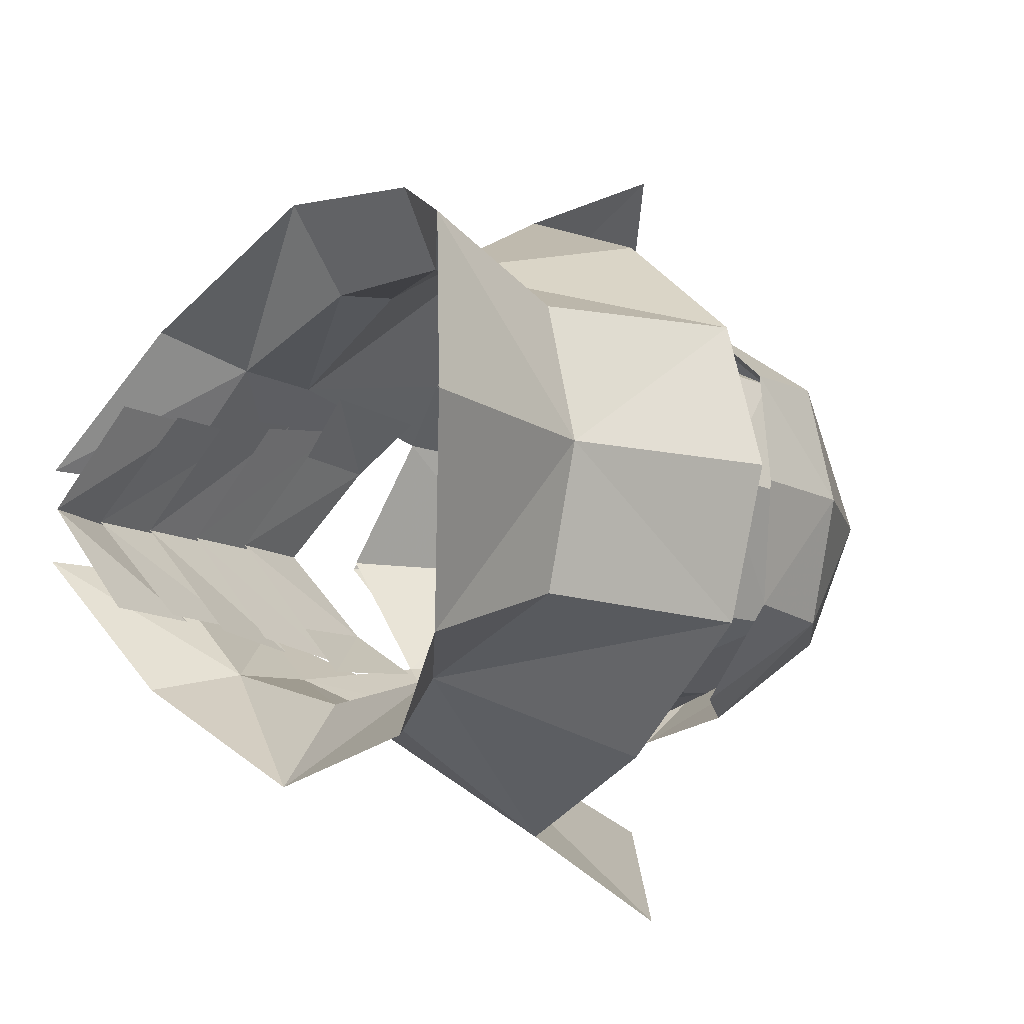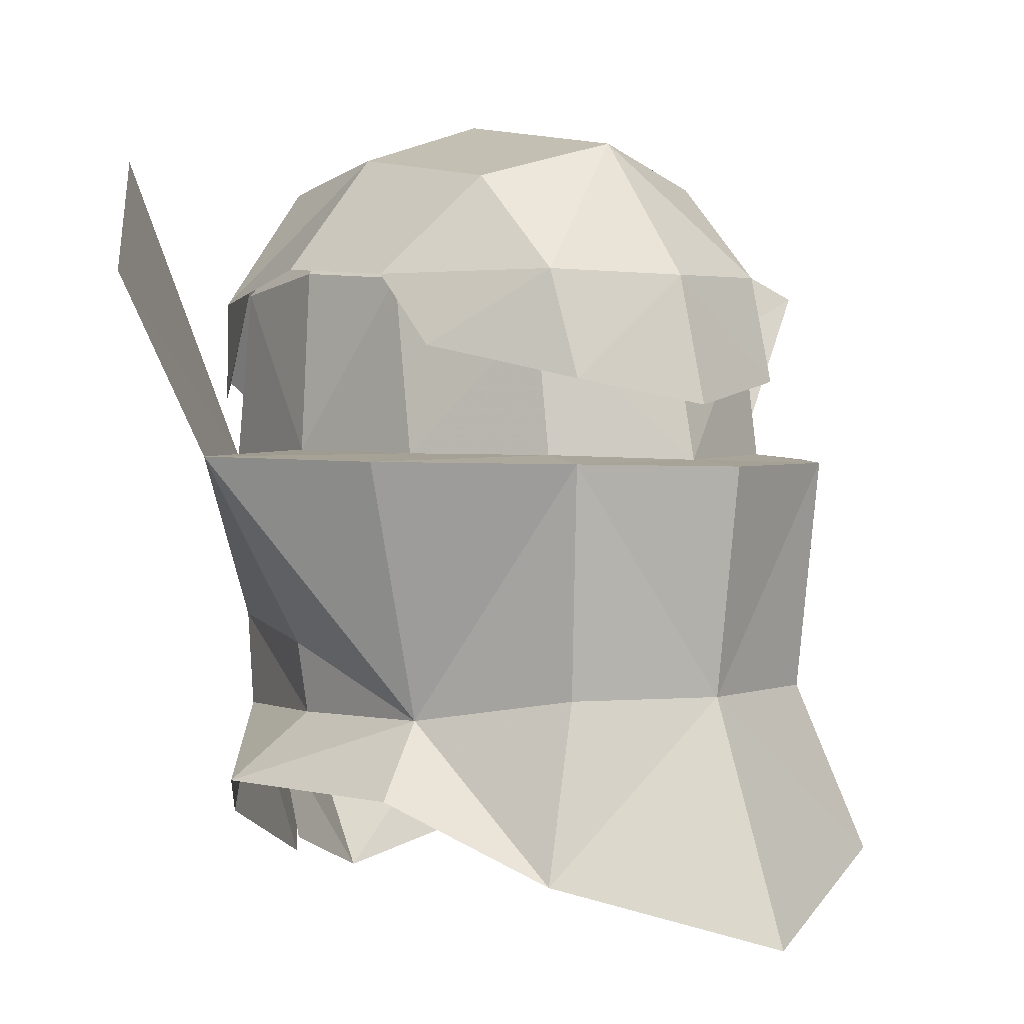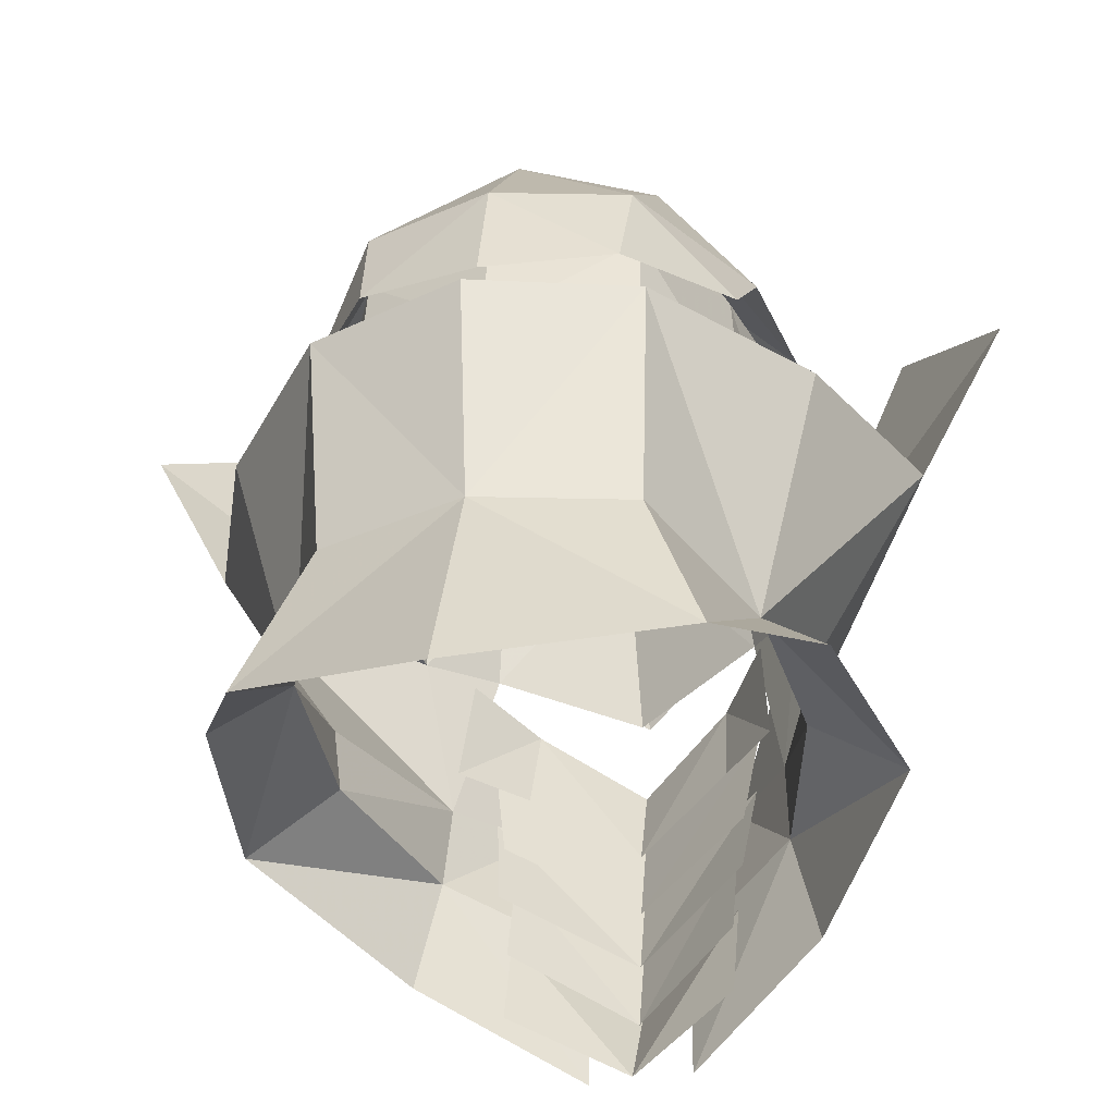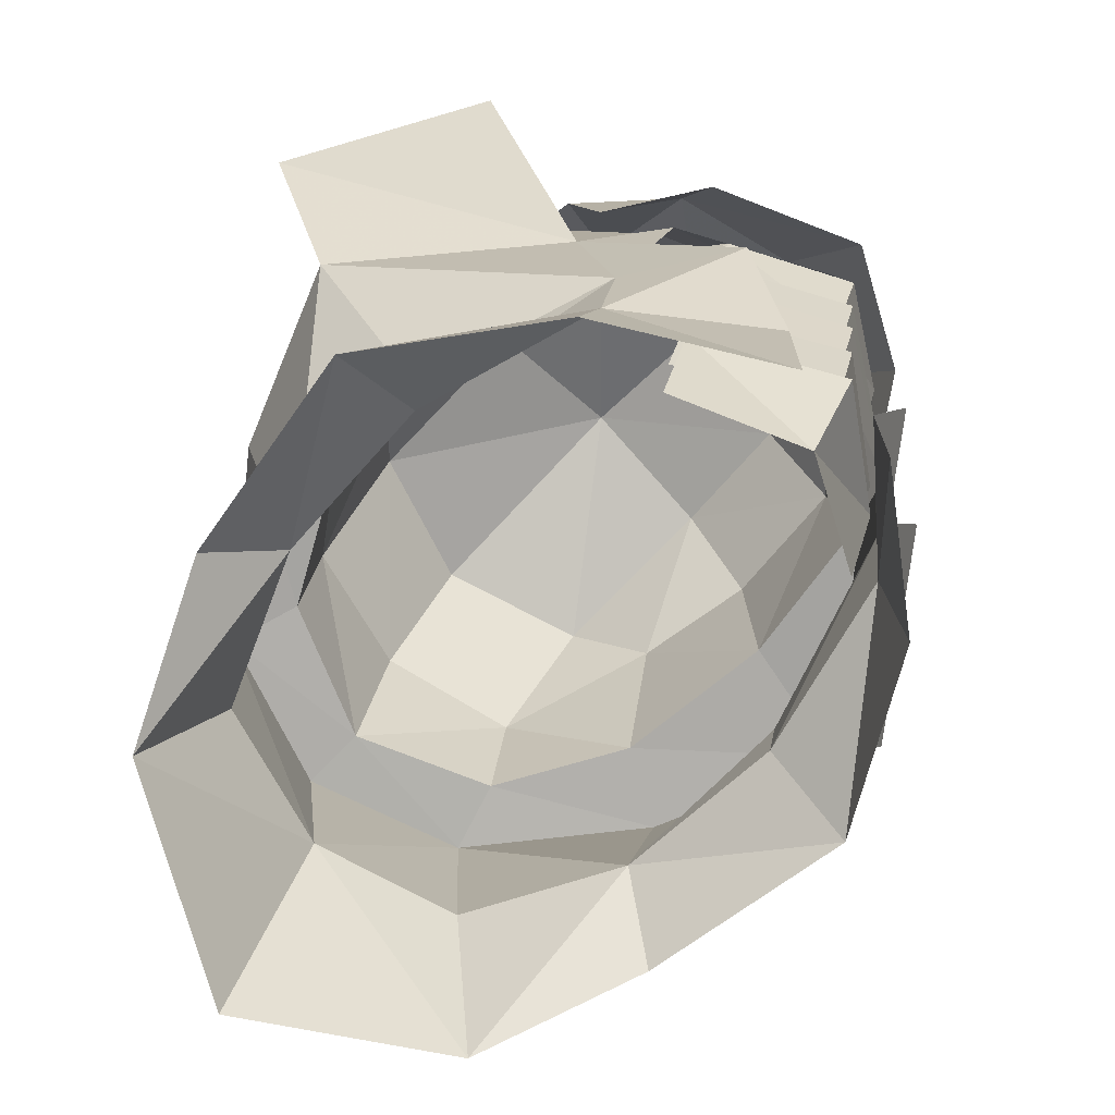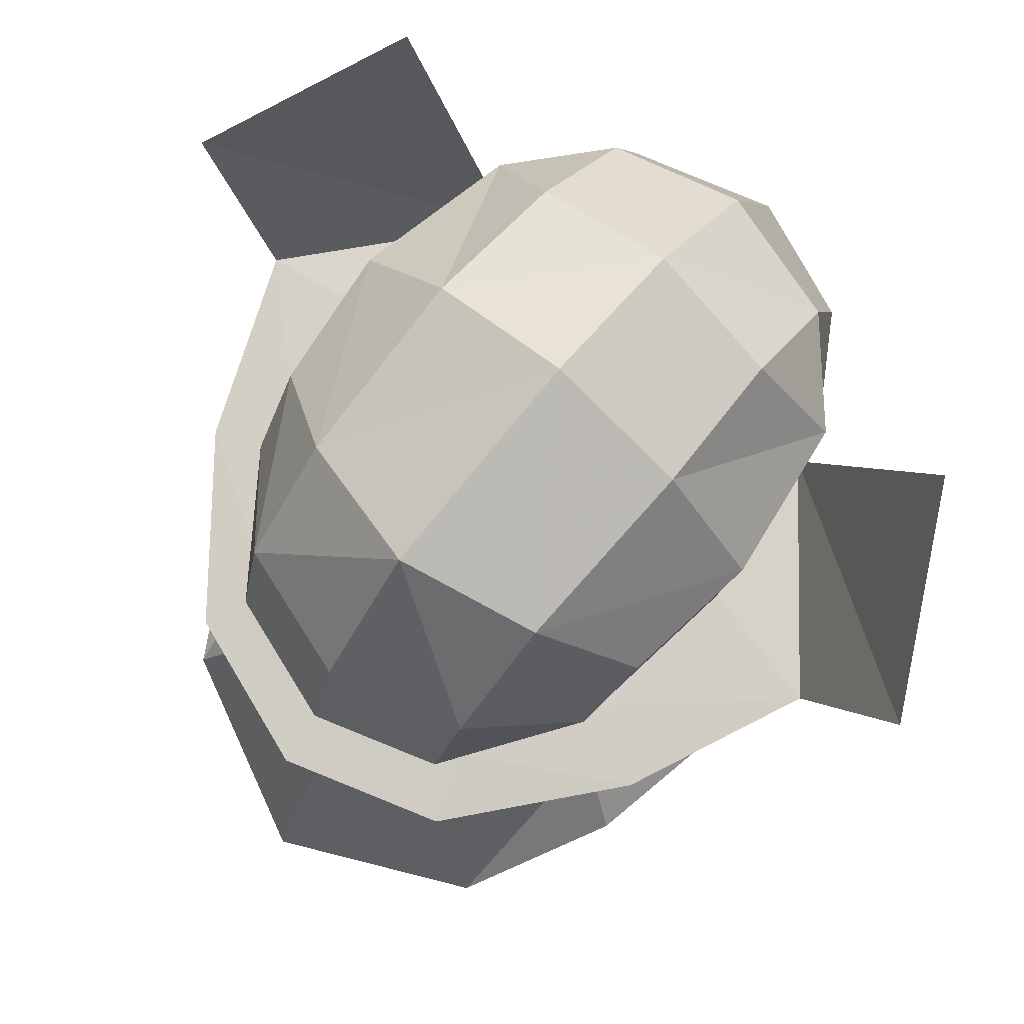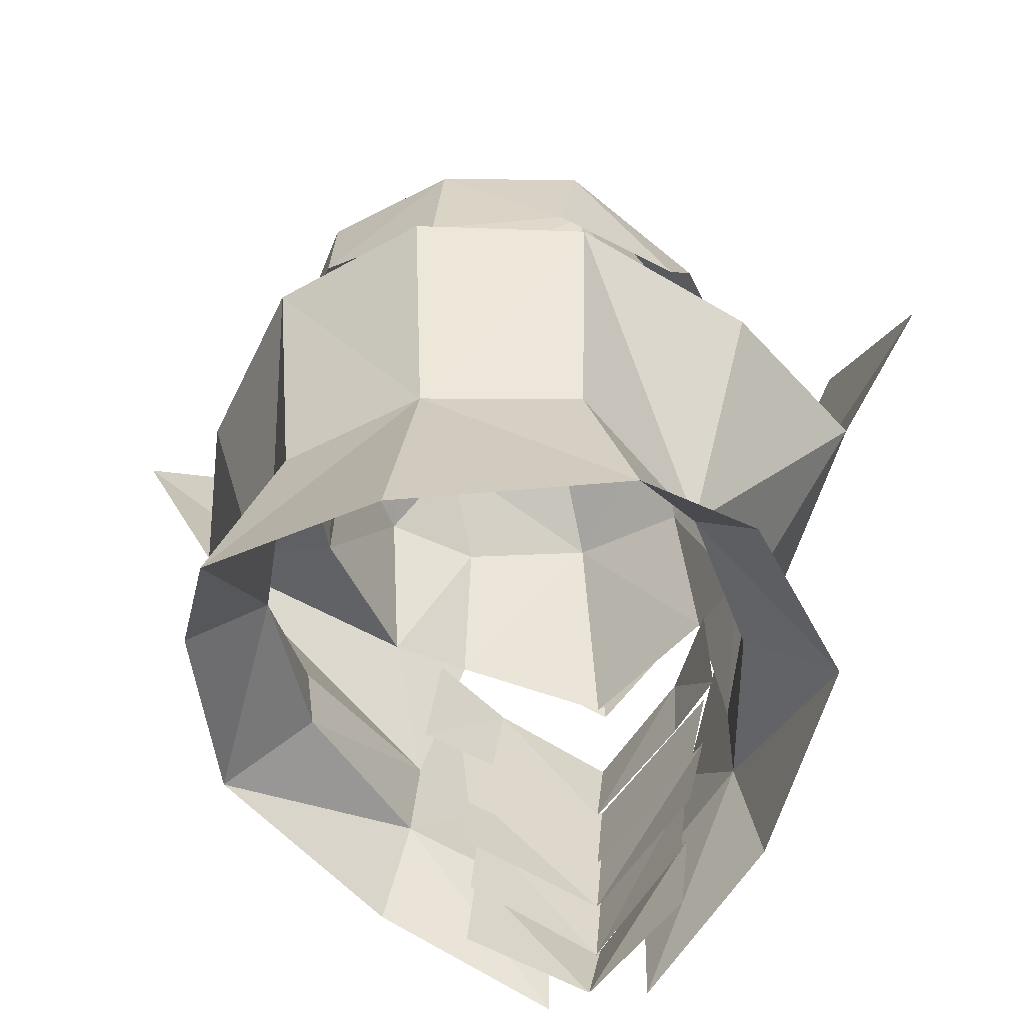
<metadata>
{"format":"obj","ext":"obj","renderer":"f3d","projection":"perspective","resolution":1024,"background":"white","views":[{"elev":-11.2,"azim":-127.7,"up":"+Y"},{"elev":1.5,"azim":-127.8,"up":"+Z"},{"elev":-37.1,"azim":-75.9,"up":"+Z"},{"elev":-73.7,"azim":45.1,"up":"+Z"},{"elev":78.6,"azim":-49.4,"up":"+Z"},{"elev":-46.2,"azim":-74.6,"up":"+Z"}]}
</metadata>
<code>
g common_helmet_57500
v 1.325 1.519 -0.1841
v 2.287 0.8052 -1.403
v 1.498 1.32 -1.508
v -0.1445 2.746 -0.1749
v -0.01228 1.815 -1.641
v -0.03699 1.739 -2.189
v 1.371 1.352 -2.246
v -1.369 1.657 -2.16
v -2.578 1.116 -1.955
v -2.737 1.2 -0.2257
v -1.532 2.172 -0.2097
v -2.904 -0.01122 -1.962
v -3.142 -0.01118 -0.2451
v 2.187 0.3979 -2.537
v -0.03699 2.446 -2.679
v 2.177 0.392 -3.682
v -2.869 1.563 -3.233
v -1.686 2.166 -2.697
v 1.344 1.554 -3.138
v -0.05313 3.433 1.217
v 1.359 2.525 2.195
v -3.622 -0.01122 -3.755
v -2.202 1.036 -0.1611
v -1.213 1.585 -0.1499
v -2.638 -0.01121 -0.1977
v 0.05344 1.727 -0.1239
v 1.325 1.519 -0.1841
v 1.076 0.9808 1.79
v 1.178 -0.01121 2.064
v 2.054 -0.01119 1.298
v 1.653 0.9472 1.109
v 1.896 1.064 -0.05481
v 2.509 -0.01119 -0.2724
v 0.08563 1.074 1.951
v 1.116 1.526 1.138
v 0.06889 1.643 1.264
v 1.498 1.32 -1.508
v 1.325 1.519 -0.1841
v 0.05344 1.727 -0.1239
v 0.1104 -0.01121 2.293
v -2.045 1.024 0.869
v -1.302 1.064 1.757
v -0.8552 1.465 1.193
v -2.352 -0.01122 1.058
v -1.674 -0.01121 1.9
v -1.213 1.585 -0.1499
v -2.202 1.036 -0.1611
v -2.638 -0.01121 -0.1977
v 0.08563 1.074 1.951
v 0.1104 -0.01121 2.293
v 1.979 0.9889 1.247
v 1.269 -0.0112 2.269
v 2.204 -0.01121 1.436
v 1.167 1.017 1.996
v 2.797 -0.0112 -0.1097
v 2.277 0.9995 0.4477
v 0.07631 1.074 2.19
v 1.339 1.613 1.067
v 0.06889 1.822 1.29
v 0.1011 -0.01121 2.533
v -2.178 1.001 1.222
v -1.368 1.028 1.968
v -0.9843 1.696 1.211
v -1.632 -0.01121 2.255
v -2.484 -0.01121 1.196
v 1.551 1.487 0.3032
v -1.48 1.624 0.6612
v -2.445 0.9543 0.403
v -2.752 -0.0112 0.2154
v 2.351 -0.0112 -1.621
v 1.883 0.7921 -1.251
v 2.136 0.7671 -0.4994
v 2.612 -0.01122 -0.9171
v 1.359 1.243 -1.251
v 1.549 1.17 -0.3134
v 2.311 -0.0112 -2.165
v 1.696 0.9484 -1.794
v 1.86 1.068 -0.9711
v 2.527 -0.01121 -1.46
v 2.242 -0.01122 -2.685
v 1.543 0.9484 -2.315
v 1.82 1.039 -1.492
v 2.458 -0.0112 -1.981
v 2.165 -0.01119 -3.228
v 1.5 0.8645 -2.857
v 1.777 0.8745 -2.025
v 2.382 -0.01119 -2.515
v 1.88 -0.0112 -3.804
v 1.423 0.8645 -3.433
v 1.701 0.8745 -2.601
v 2.305 -0.01121 -3.091
v 1.325 -1.541 -0.1841
v 1.498 -1.343 -1.508
v 2.287 -0.8276 -1.403
v -0.1445 -2.768 -0.1749
v -0.01228 -1.837 -1.641
v -0.03699 -1.761 -2.189
v 1.371 -1.374 -2.246
v -1.369 -1.68 -2.16
v -2.737 -1.223 -0.2257
v -2.578 -1.139 -1.955
v -1.532 -2.194 -0.2097
v 2.187 -0.4203 -2.537
v -0.03699 -2.468 -2.679
v 2.177 -0.4144 -3.682
v -2.869 -1.585 -3.233
v -1.686 -2.188 -2.697
v 1.344 -1.576 -3.138
v -0.05313 -3.456 1.217
v 1.359 -2.547 2.195
v -2.202 -1.058 -0.1611
v -1.213 -1.608 -0.1499
v 0.05344 -1.75 -0.1239
v 1.325 -1.541 -0.1841
v 1.076 -1.003 1.79
v 1.653 -0.9696 1.109
v 1.896 -1.087 -0.05481
v 0.08563 -1.096 1.951
v 1.116 -1.548 1.138
v 0.06889 -1.666 1.264
v 1.498 -1.343 -1.508
v 1.325 -1.541 -0.1841
v 0.05344 -1.75 -0.1239
v -2.045 -1.046 0.869
v -0.8552 -1.488 1.193
v -1.302 -1.086 1.757
v -2.202 -1.058 -0.1611
v -1.213 -1.608 -0.1499
v 0.08563 -1.096 1.951
v 1.979 -1.011 1.247
v 1.167 -1.039 1.996
v 2.277 -1.022 0.4477
v 0.07631 -1.096 2.19
v 1.339 -1.635 1.067
v 0.06889 -1.845 1.29
v -2.178 -1.023 1.222
v -0.9843 -1.718 1.211
v -1.368 -1.05 1.968
v 1.551 -1.509 0.3032
v -1.48 -1.646 0.6612
v -2.445 -0.9767 0.403
v 2.136 -0.7895 -0.4994
v 1.883 -0.8145 -1.251
v 1.359 -1.265 -1.251
v 1.549 -1.192 -0.3134
v 1.86 -1.09 -0.9711
v 1.696 -0.9708 -1.794
v 1.82 -1.061 -1.492
v 1.543 -0.9708 -2.315
v 1.777 -0.8969 -2.025
v 1.5 -0.8869 -2.857
v 1.701 -0.8969 -2.601
v 1.423 -0.8869 -3.433
f 1 2 3
f 4 3 5
f 3 4 1
f 6 5 3
f 3 7 6
f 8 9 10
f 10 11 8
f 12 13 10
f 10 9 12
f 11 4 8
f 8 4 5
f 3 2 7
f 2 14 7
f 5 6 8
f 7 15 6
f 7 14 16
f 8 17 9
f 17 8 18
f 15 18 8
f 8 6 15
f 19 7 16
f 7 19 15
f 20 21 1
f 1 4 20
f 17 22 12
f 12 9 17
f 23 24 11
f 11 10 23
f 25 23 10
f 10 13 25
f 24 26 4
f 4 11 24
f 27 26 4
f 28 29 30
f 30 31 28
f 32 31 30
f 30 33 32
f 34 28 35
f 35 36 34
f 37 38 32
f 39 36 35
f 35 38 39
f 40 29 28
f 28 34 40
f 41 42 43
f 42 41 44
f 44 45 42
f 41 46 47
f 46 41 43
f 41 48 44
f 48 41 47
f 36 43 49
f 43 36 39
f 39 46 43
f 42 45 50
f 50 49 42
f 42 49 43
f 31 32 38
f 38 35 31
f 28 31 35
f 51 52 53
f 52 51 54
f 55 51 53
f 51 55 56
f 57 54 58
f 58 59 57
f 57 52 54
f 52 57 60
f 61 62 63
f 64 61 65
f 61 64 62
f 59 63 62
f 62 64 60
f 60 57 62
f 62 57 59
f 51 56 66
f 66 58 51
f 54 51 58
f 67 68 61
f 61 63 67
f 68 69 65
f 65 61 68
f 70 71 72
f 72 73 70
f 74 75 72
f 72 71 74
f 76 77 78
f 78 79 76
f 80 81 82
f 82 83 80
f 84 85 86
f 86 87 84
f 88 89 90
f 90 91 88
f 92 93 94
f 95 96 93
f 93 92 95
f 97 93 96
f 93 97 98
f 99 100 101
f 100 99 102
f 12 100 13
f 100 12 101
f 102 99 95
f 99 96 95
f 93 98 94
f 94 98 103
f 96 99 97
f 98 97 104
f 98 105 103
f 99 101 106
f 106 107 99
f 104 99 107
f 99 104 97
f 108 105 98
f 98 104 108
f 109 92 110
f 92 109 95
f 106 12 22
f 12 106 101
f 111 102 112
f 102 111 100
f 25 100 111
f 100 25 13
f 112 95 113
f 95 112 102
f 114 95 113
f 115 30 29
f 30 115 116
f 117 30 116
f 30 117 33
f 118 119 115
f 119 118 120
f 121 117 122
f 123 119 120
f 119 123 122
f 40 115 29
f 115 40 118
f 124 125 126
f 126 44 124
f 44 126 45
f 124 127 128
f 128 125 124
f 124 44 48
f 48 127 124
f 120 129 125
f 125 123 120
f 123 125 128
f 126 50 45
f 50 126 129
f 126 125 129
f 116 122 117
f 122 116 119
f 115 119 116
f 130 53 52
f 52 131 130
f 55 53 130
f 130 132 55
f 133 134 131
f 134 133 135
f 133 131 52
f 52 60 133
f 136 137 138
f 64 65 136
f 136 138 64
f 135 138 137
f 138 60 64
f 60 138 133
f 138 135 133
f 130 139 132
f 139 130 134
f 131 134 130
f 140 136 141
f 136 140 137
f 141 65 69
f 65 141 136
f 70 142 143
f 142 70 73
f 144 142 145
f 142 144 143
f 76 146 147
f 146 76 79
f 80 148 149
f 148 80 83
f 84 150 151
f 150 84 87
f 88 152 153
f 152 88 91

</code>
